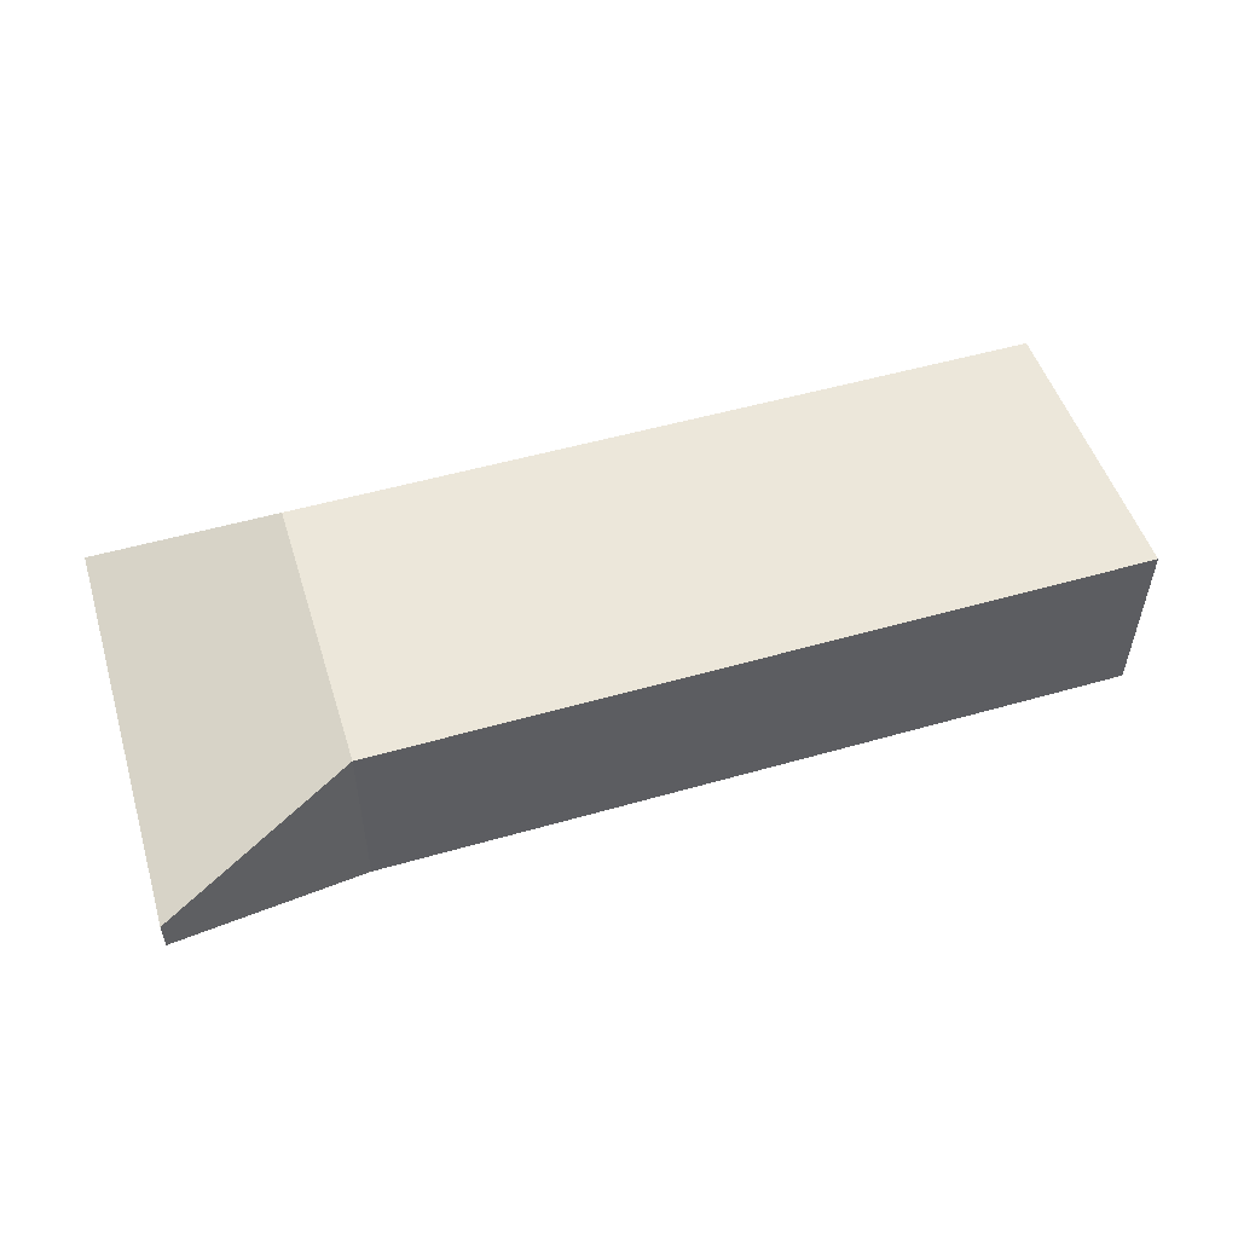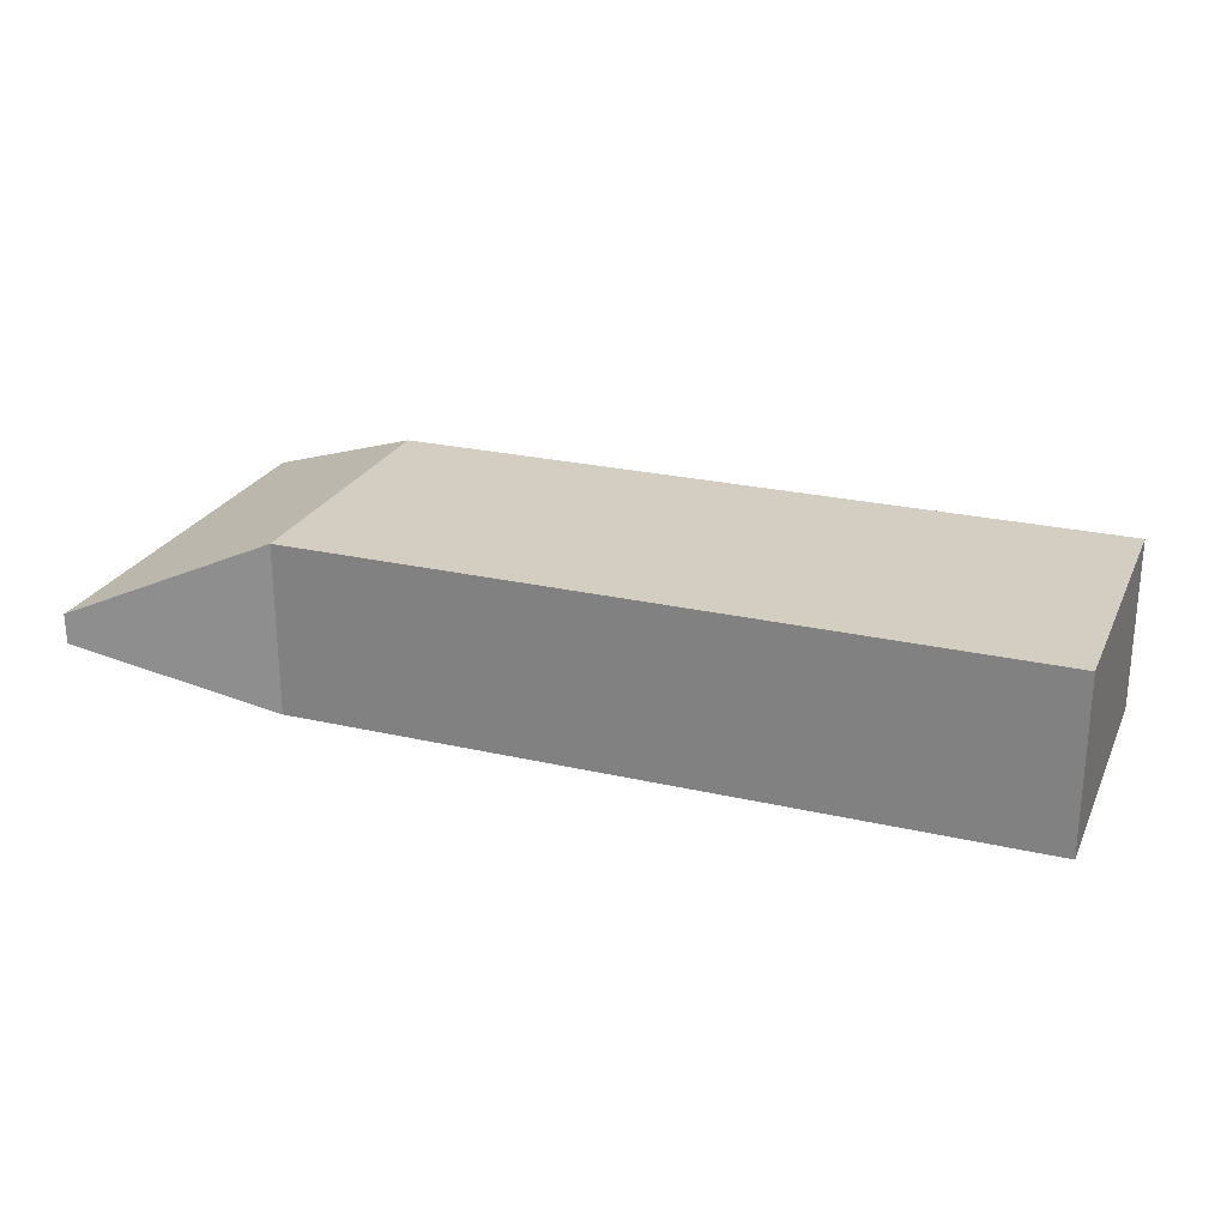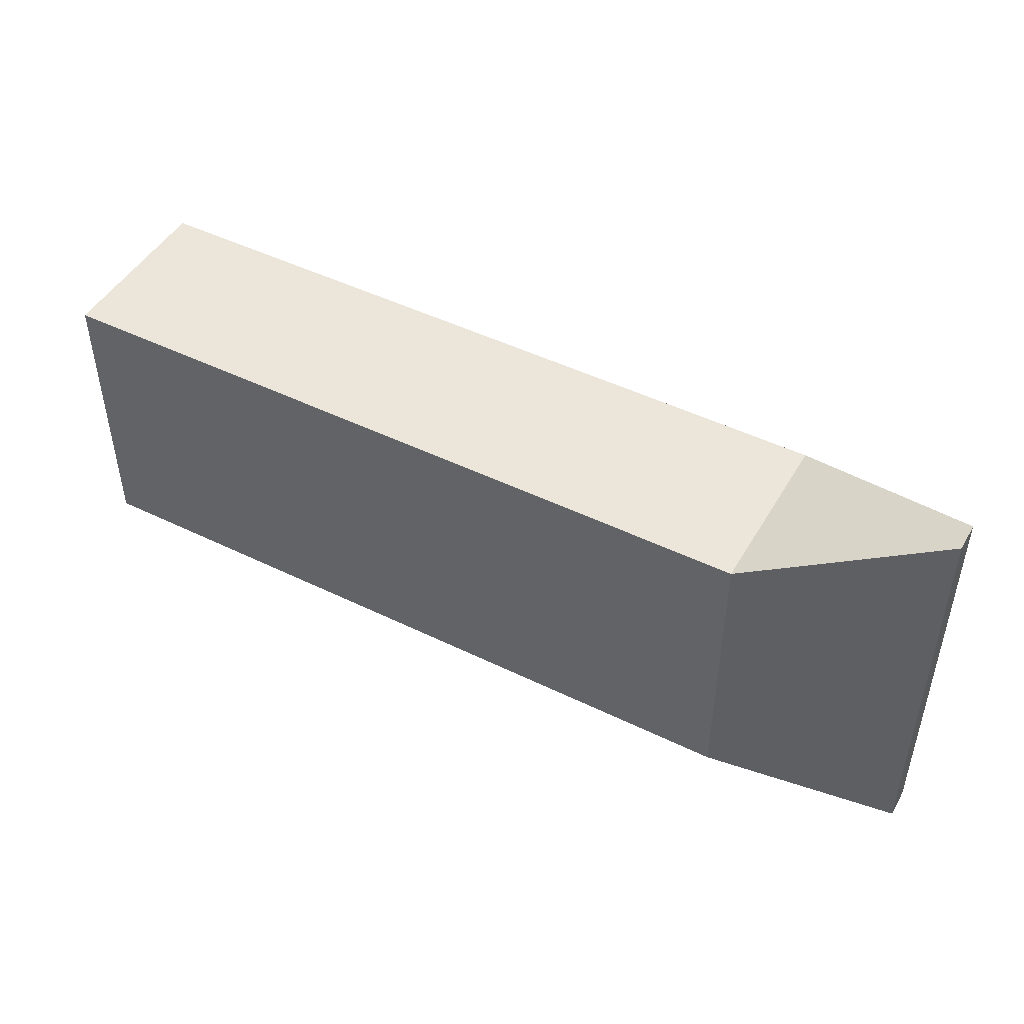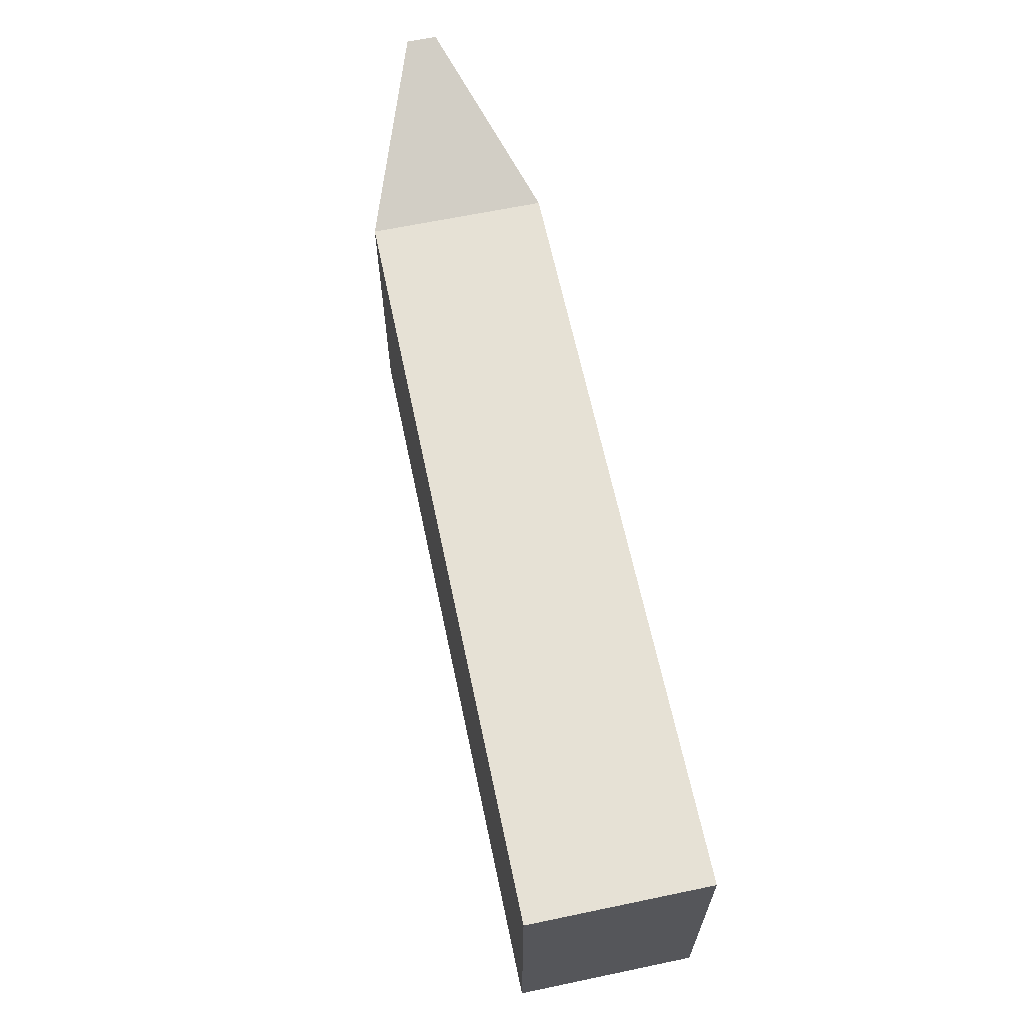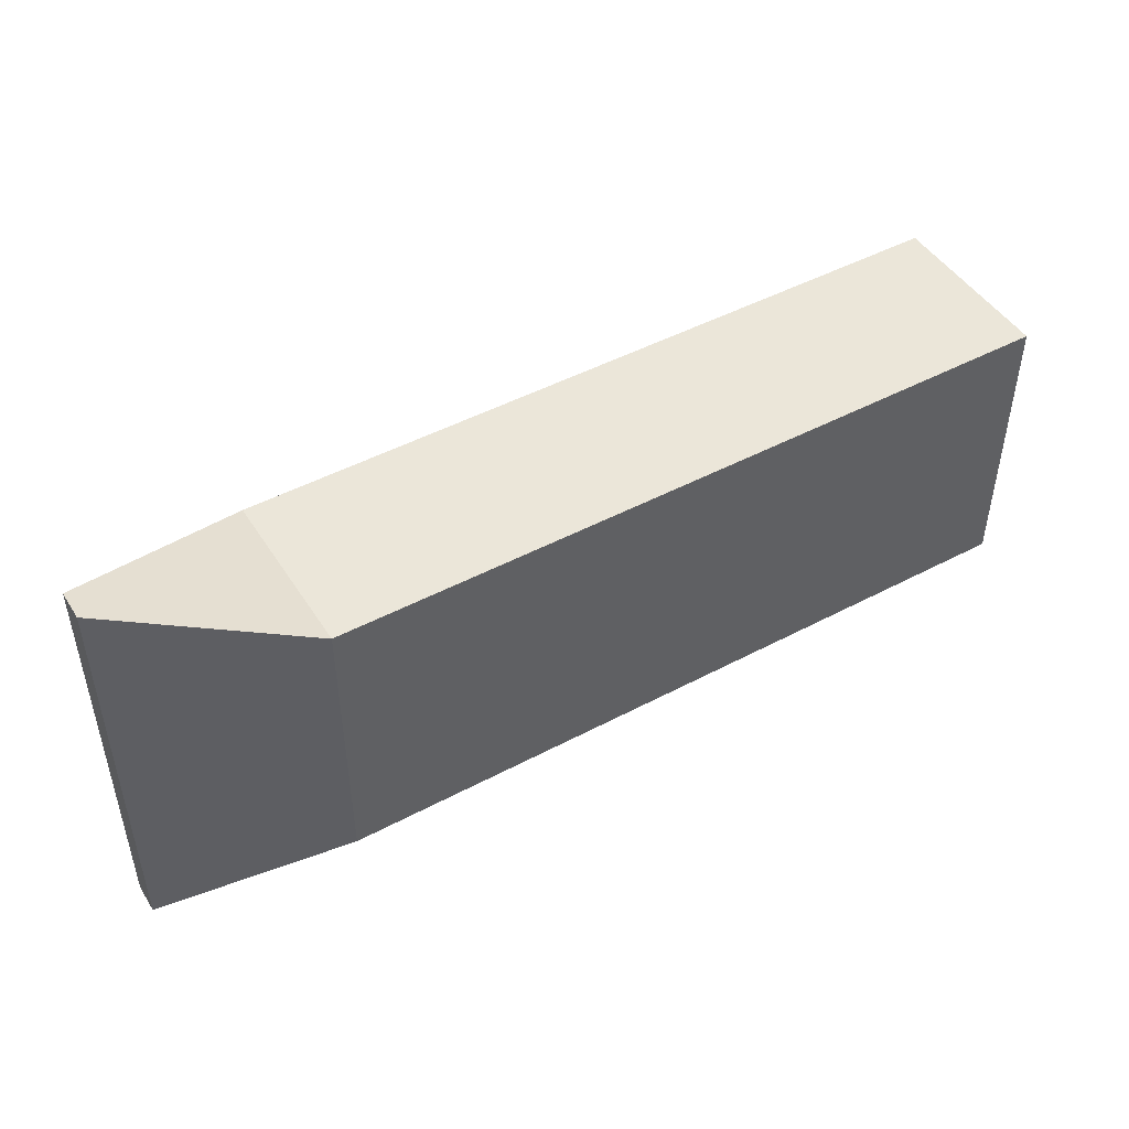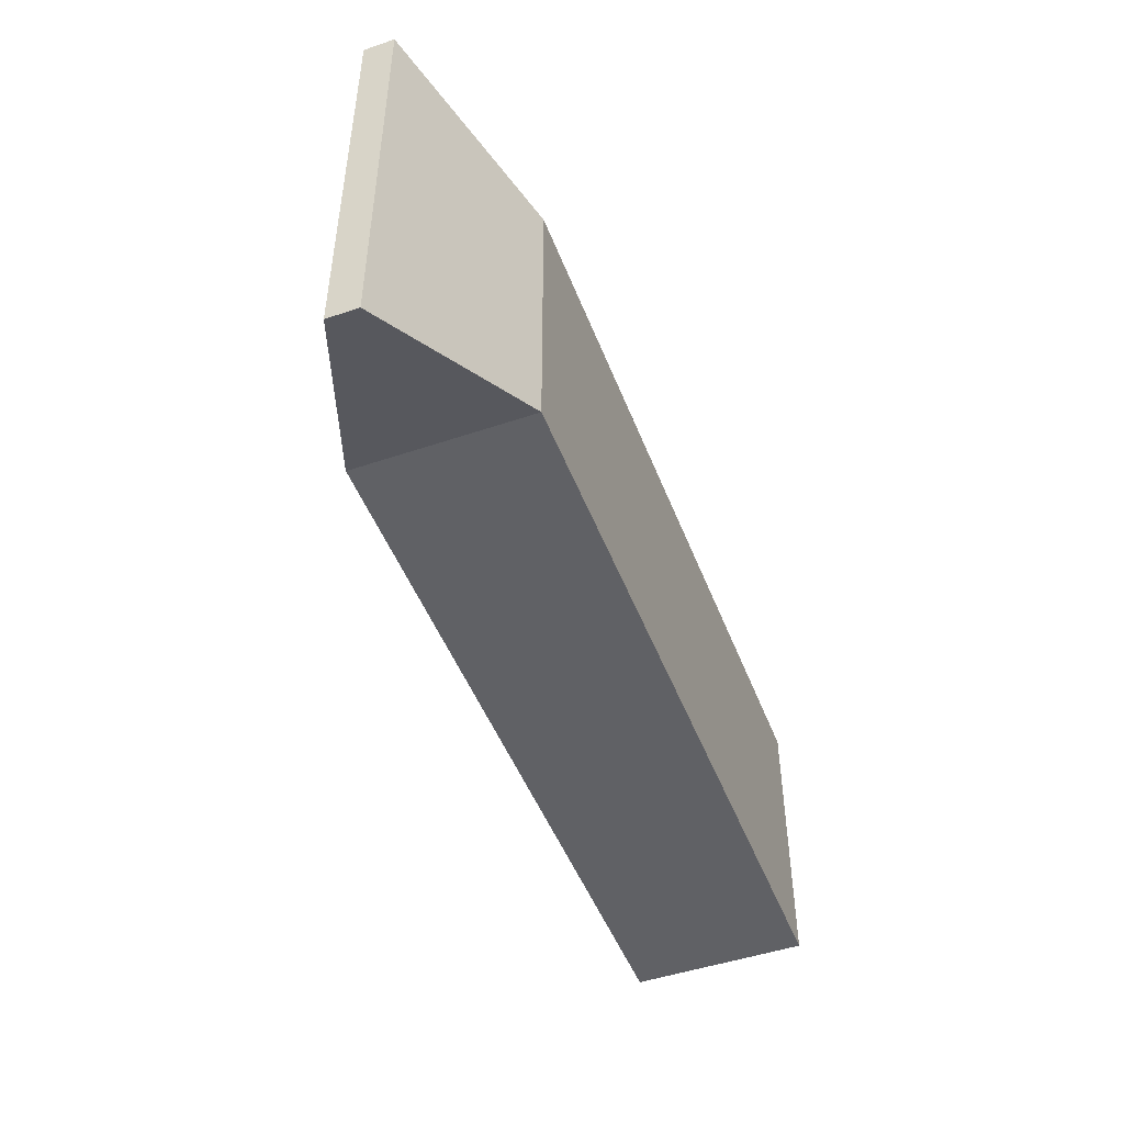
<metadata>
{"format":"obj","ext":"obj","renderer":"f3d","projection":"perspective","resolution":1024,"background":"white","views":[{"elev":51.6,"azim":-17.3,"up":"+Y"},{"elev":24.9,"azim":20.5,"up":"+Y"},{"elev":47.3,"azim":-151.1,"up":"+Z"},{"elev":64.3,"azim":78.1,"up":"+Z"},{"elev":47.2,"azim":-31.0,"up":"+Z"},{"elev":-48.4,"azim":-69.3,"up":"+Z"}]}
</metadata>
<code>
v -16.02 -5.022 8.315
v 26.65 -5.022 8.315
v -16.02 5.022 8.315
v 26.65 5.022 8.315
v -16.02 5.022 -8.315
v 26.65 5.022 -8.315
v -16.02 -5.022 -8.315
v 26.65 -5.022 -8.315
v 9.764 5.022 8.315
v 9.764 5.022 -8.315
v 9.764 -5.022 -8.315
v 9.764 -5.022 8.315
v -26.65 -0.865 -12.04
v -26.65 -0.865 12.04
v -26.65 0.865 12.04
v -26.65 0.865 -12.04
v -16.02 5.022 -3.392
v -26.65 0.865 -3.392
v -26.65 -0.865 -3.392
v -16.02 -5.022 -3.392
v 9.764 -5.022 -3.392
v 9.764 5.022 -3.392
v -16.02 5.022 3.392
v -26.65 0.865 3.392
v -26.65 -0.865 3.392
v -16.02 -5.022 3.392
v 9.764 -5.022 3.392
v 9.764 5.022 3.392
f 3 1 12 9
f 28 23 3 9
f 7 5 10 11
f 1 26 27 12
f 25 14 15 24
f 9 4 28
f 11 10 6 8
f 12 27 2
f 9 12 2 4
f 26 1 14 25
f 1 3 15 14
f 3 23 24 15
f 5 7 13 16
f 17 5 16 18
f 13 19 18 16
f 7 20 19 13
f 21 20 7 11
f 8 21 11
f 22 6 10
f 10 5 17 22
f 23 17 18 24
f 19 25 24 18
f 20 26 25 19
f 27 26 20 21
f 2 27 21 8
f 4 2 8 6
f 28 4 6 22
f 22 17 23 28

</code>
